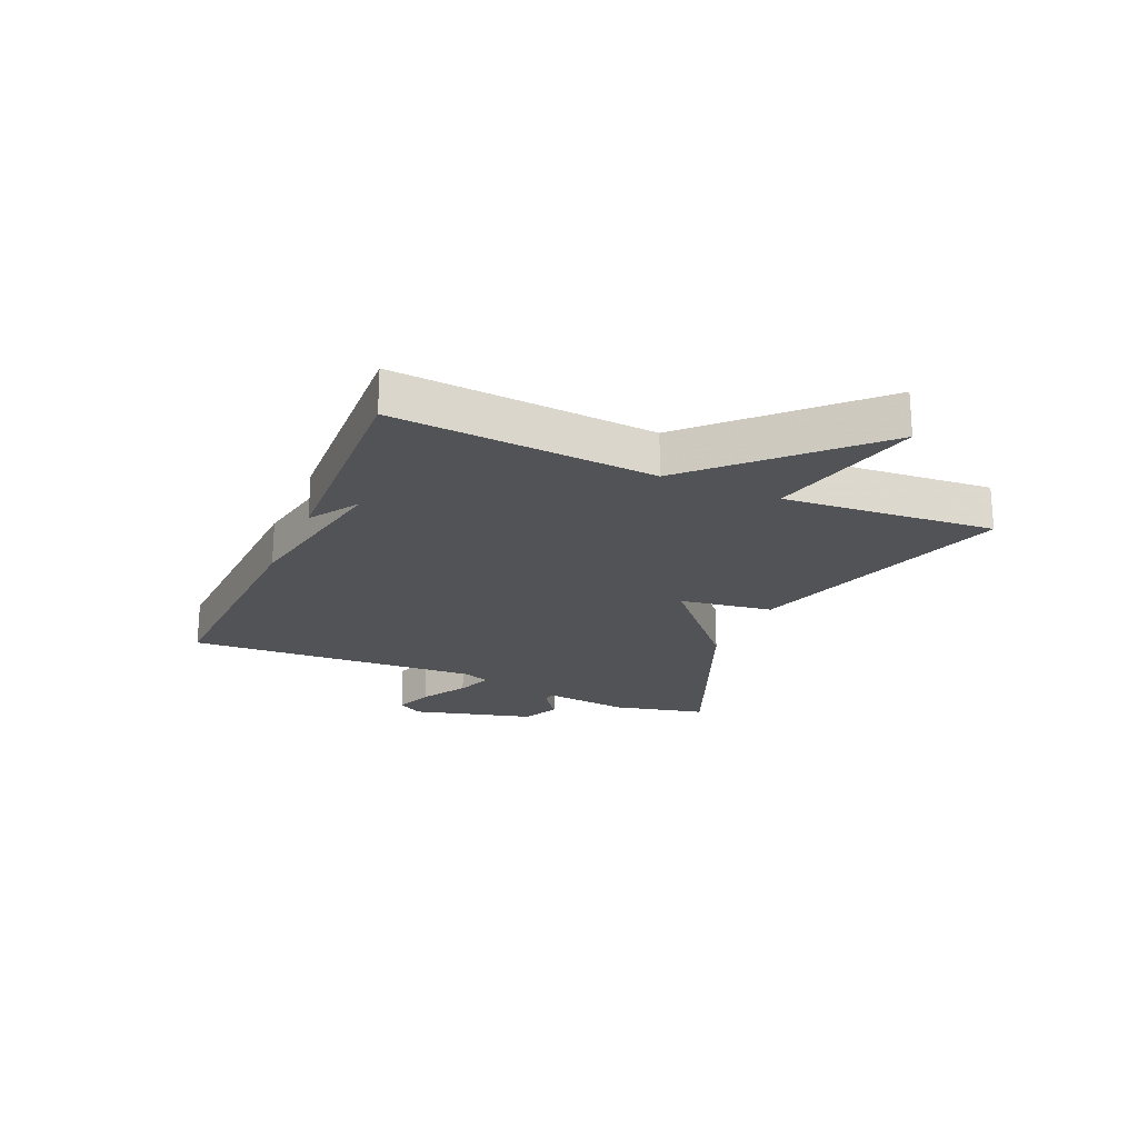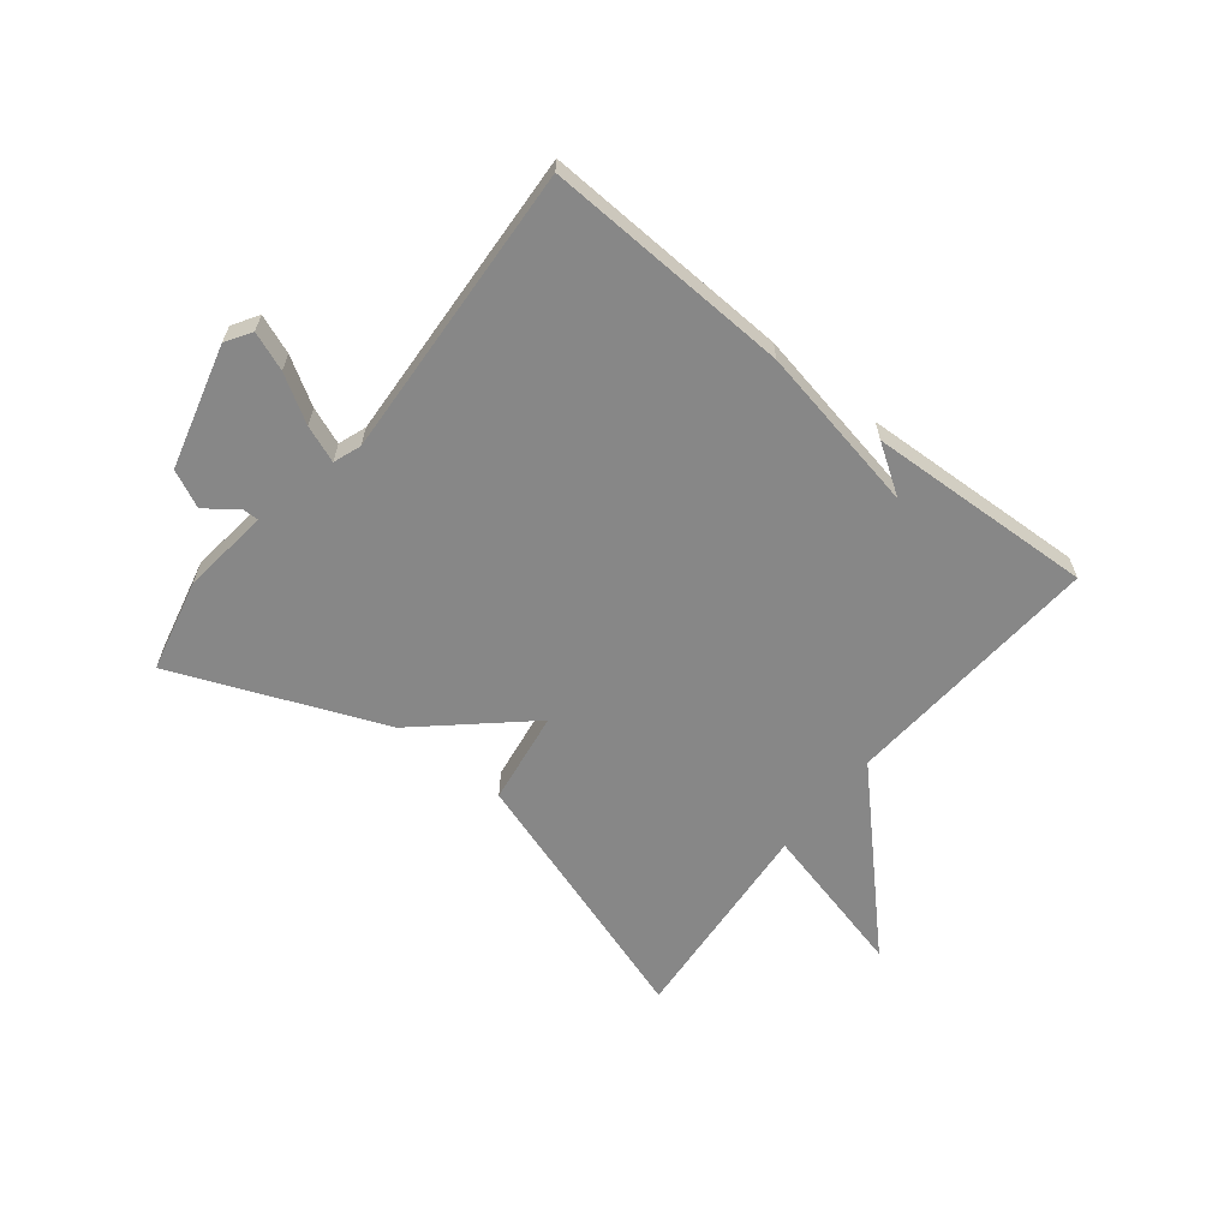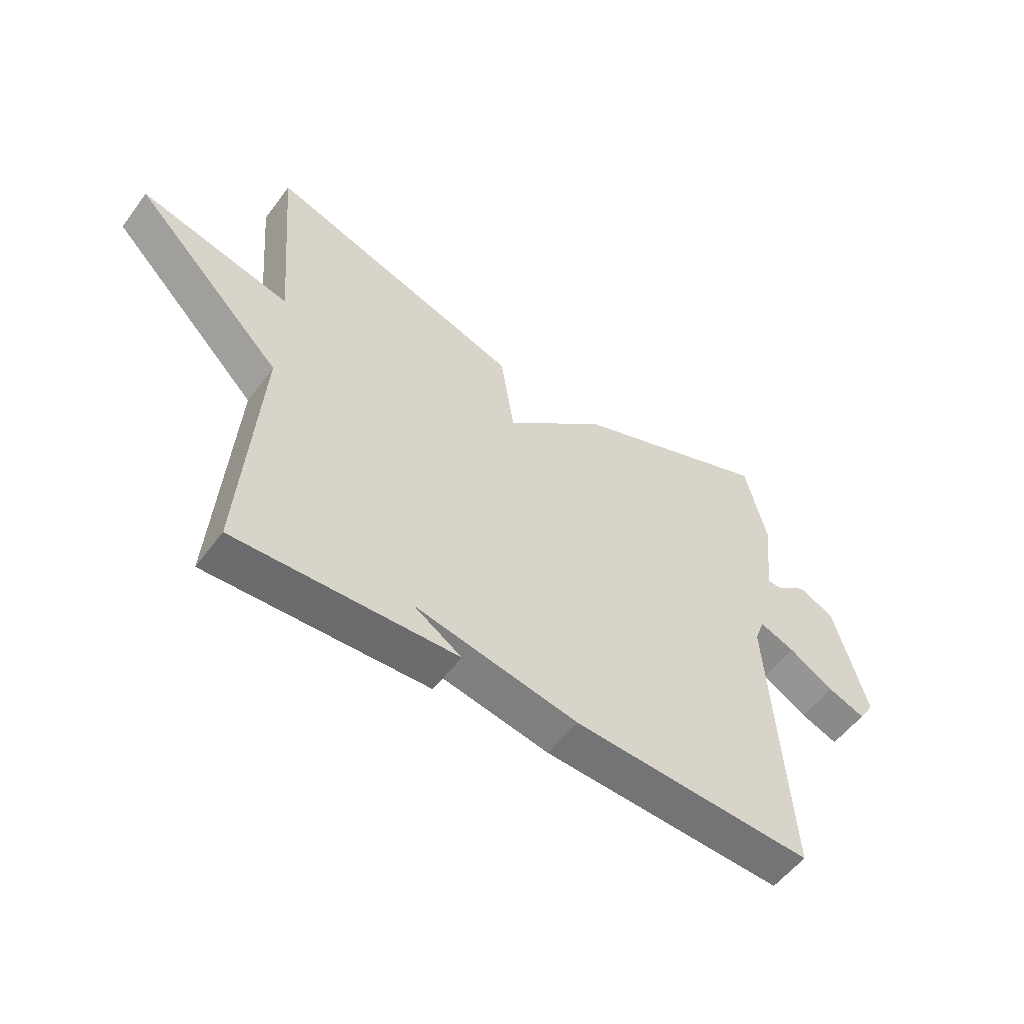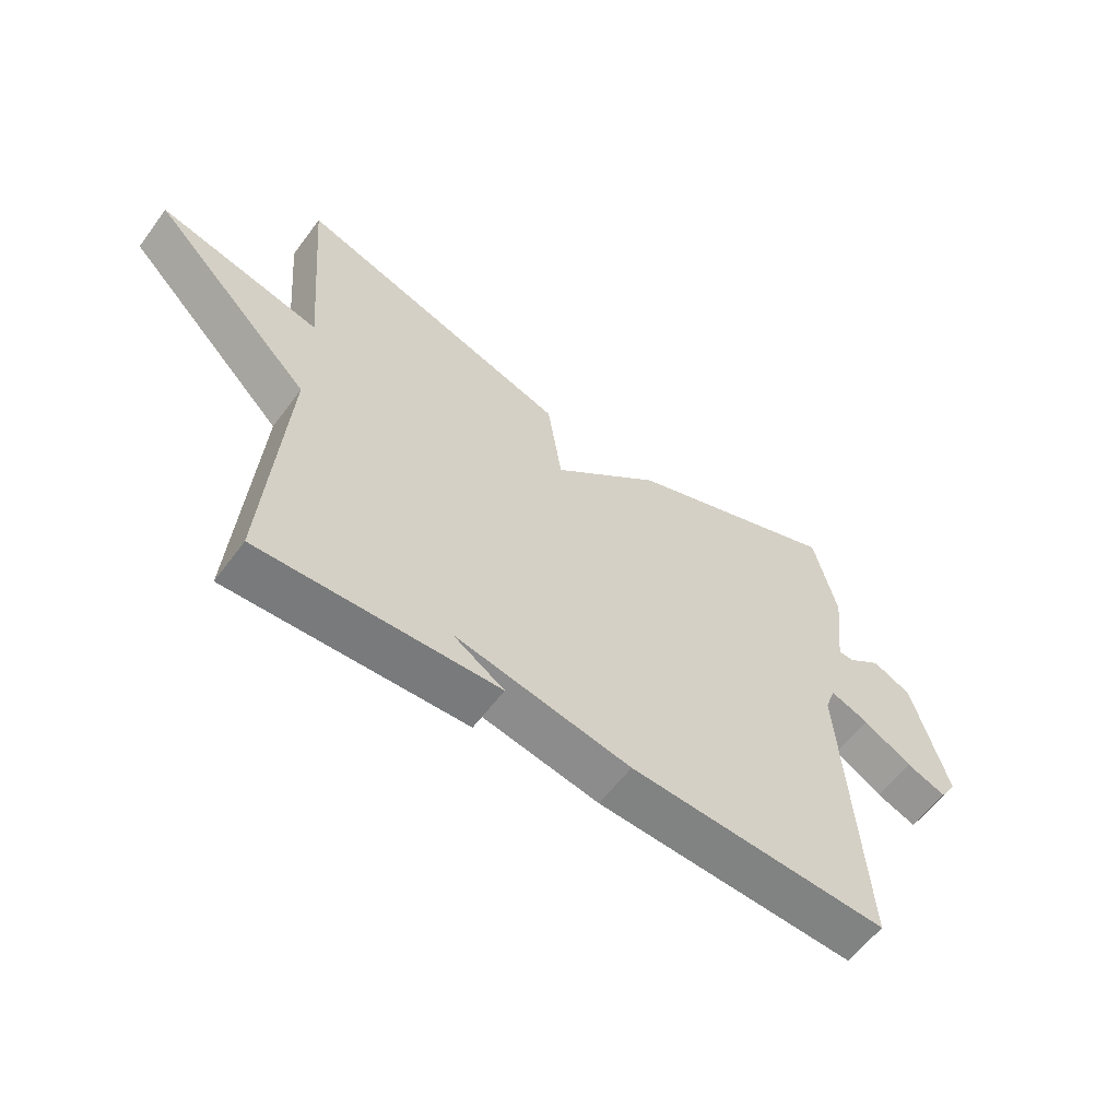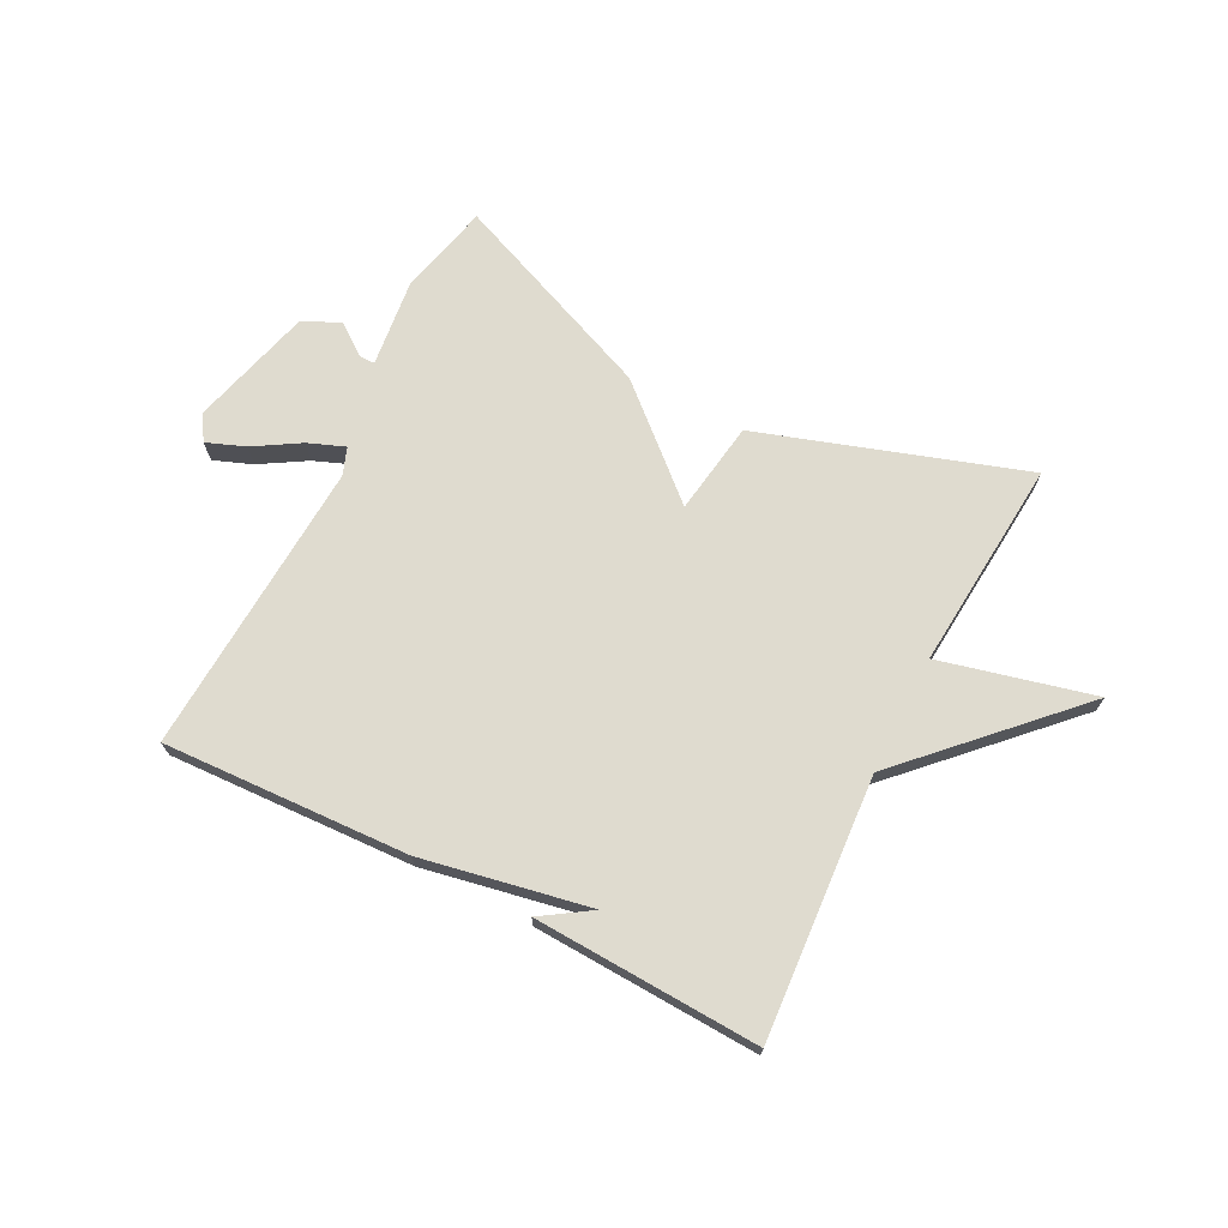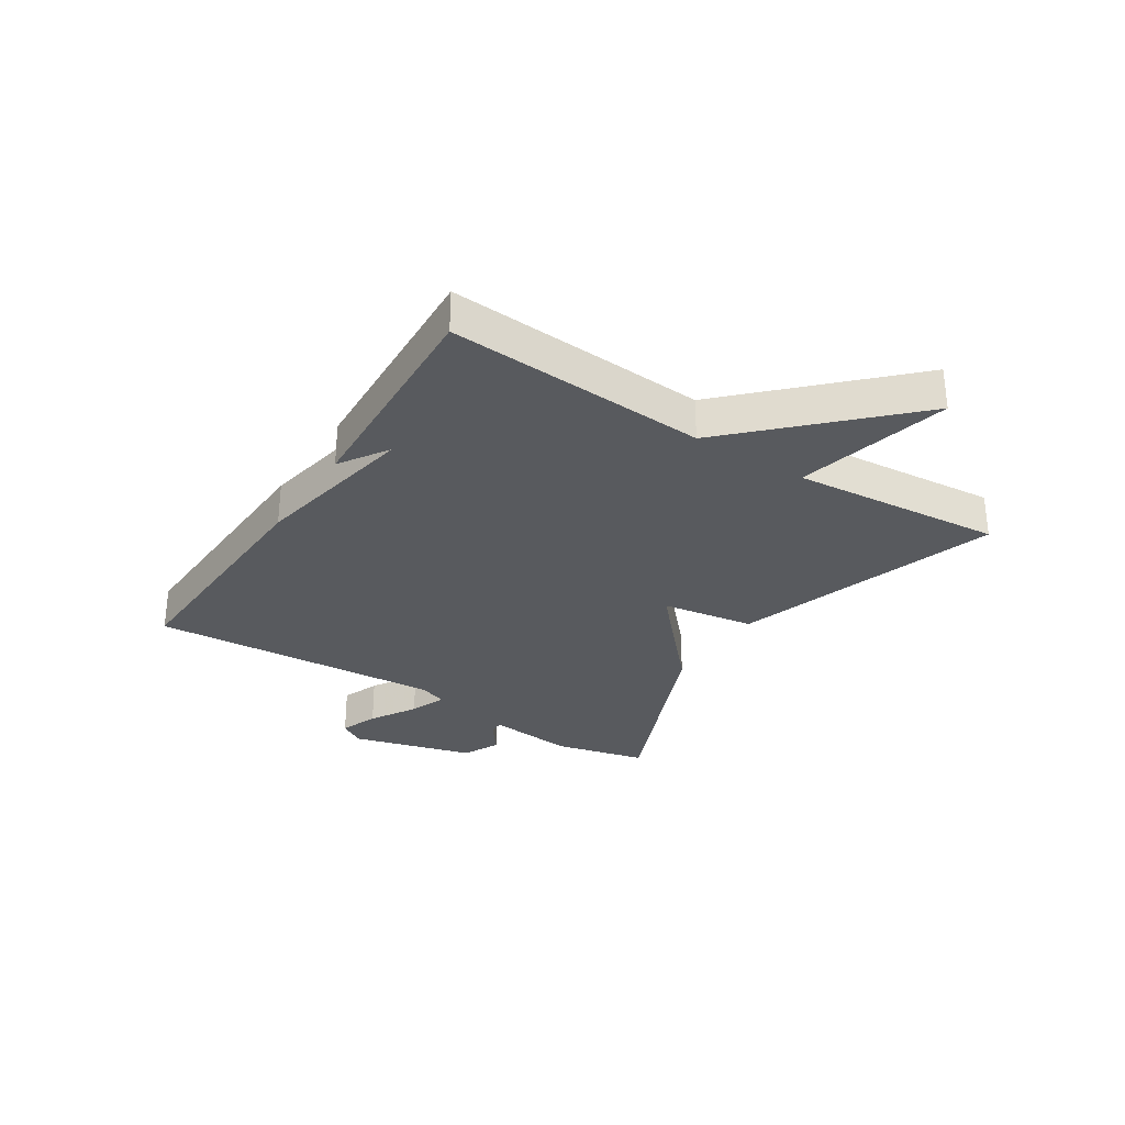
<metadata>
{"format":"obj","ext":"obj","renderer":"f3d","projection":"perspective","resolution":1024,"background":"white","views":[{"elev":-21.9,"azim":-113.6,"up":"+Y"},{"elev":-62.4,"azim":141.3,"up":"+Y"},{"elev":-54.9,"azim":-36.1,"up":"+Z"},{"elev":-59.4,"azim":-36.4,"up":"+Z"},{"elev":70.5,"azim":-153.0,"up":"+Y"},{"elev":-30.7,"azim":-122.5,"up":"+Y"}]}
</metadata>
<code>
v 0.5 0.07 -0.5
v 0.083 0.07 -0.482
v -0.2 0.07 -0.428
v -0.117 0.07 -0.482
v -0.5 0.07 -0.5
v -0.47 0.07 -0.058
v -0.731 0.07 0.206
v -0.47 0.07 0.142
v -0.5 0.07 0.5
v -0.053 0.07 0.354
v -0.029 0.07 0.196
v 0.147 0.07 0.354
v 0.5 0.07 0.5
v 0.537 0.07 0.342
v 0.52 0.07 0.193
v 0.546 0.07 0.193
v 0.6 0.07 0.233
v 0.663 0.07 0.203
v 0.719 0.07 -0.006
v 0.692 0.07 -0.049
v 0.627 0.07 -0.024
v 0.549 0.07 0.023
v 0.487 0.07 0.047
v 0.47 0.07 0
v 0.5 0 -0.5
v 0.083 0 -0.482
v -0.2 0 -0.428
v -0.117 0 -0.482
v -0.5 0 -0.5
v -0.47 0 -0.058
v -0.731 0 0.206
v -0.47 0 0.142
v -0.5 0 0.5
v -0.053 0 0.354
v -0.029 0 0.196
v 0.147 0 0.354
v 0.5 0 0.5
v 0.537 0 0.342
v 0.52 0 0.193
v 0.546 0 0.193
v 0.6 0 0.233
v 0.663 0 0.203
v 0.719 0 -0.006
v 0.692 0 -0.049
v 0.627 0 -0.024
v 0.549 0 0.023
v 0.487 0 0.047
v 0.47 0 0
f 20 21 22
f 19 20 22
f 18 19 22
f 17 18 22
f 16 17 22
f 15 16 22 23
f 15 23 24
f 14 15 24
f 13 14 24
f 12 13 24
f 11 12 24
f 8 9 10 11
f 6 7 8
f 1 2 3
f 24 1 3
f 11 24 3
f 8 11 3
f 6 8 3
f 3 4 5
f 3 5 6
f 46 45 44
f 46 44 43
f 46 43 42
f 46 42 41
f 46 41 40
f 47 46 40 39
f 48 47 39
f 48 39 38
f 48 38 37
f 48 37 36
f 48 36 35
f 35 34 33 32
f 32 31 30
f 27 26 25
f 27 25 48
f 27 48 35
f 27 35 32
f 27 32 30
f 29 28 27
f 30 29 27
f 1 25 26 2
f 2 26 27 3
f 3 27 28 4
f 4 28 29 5
f 5 29 30 6
f 6 30 31 7
f 7 31 32 8
f 8 32 33 9
f 9 33 34 10
f 10 34 35 11
f 11 35 36 12
f 12 36 37 13
f 13 37 38 14
f 14 38 39 15
f 15 39 40 16
f 16 40 41 17
f 17 41 42 18
f 18 42 43 19
f 19 43 44 20
f 20 44 45 21
f 21 45 46 22
f 22 46 47 23
f 23 47 48 24
f 24 48 25 1

</code>
